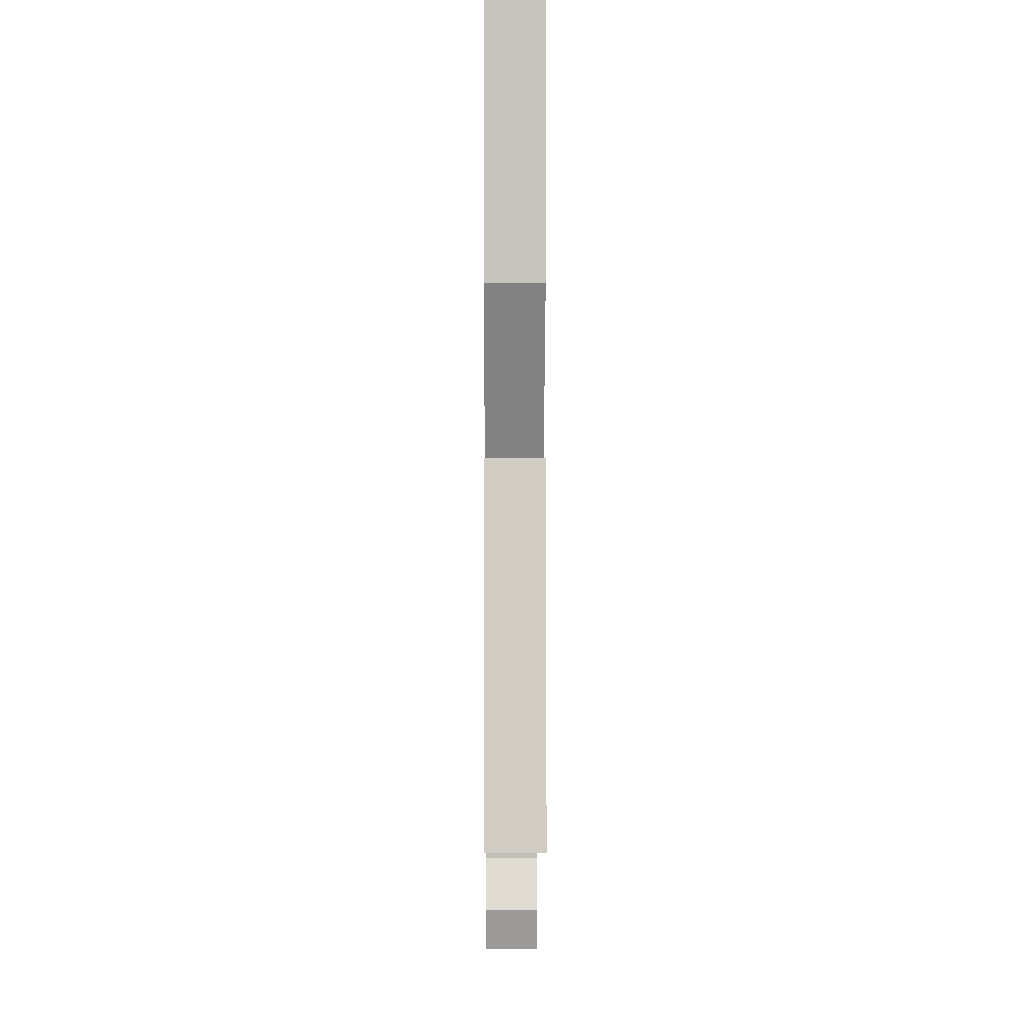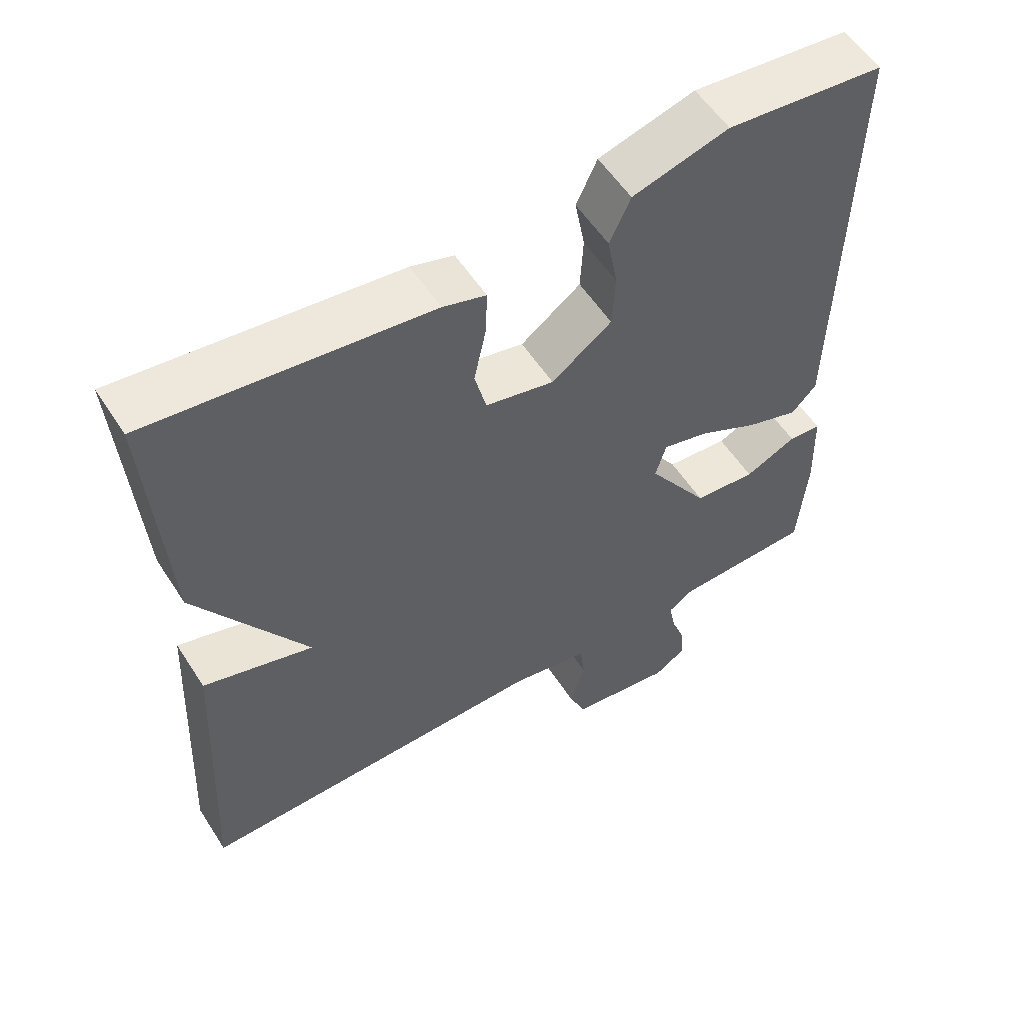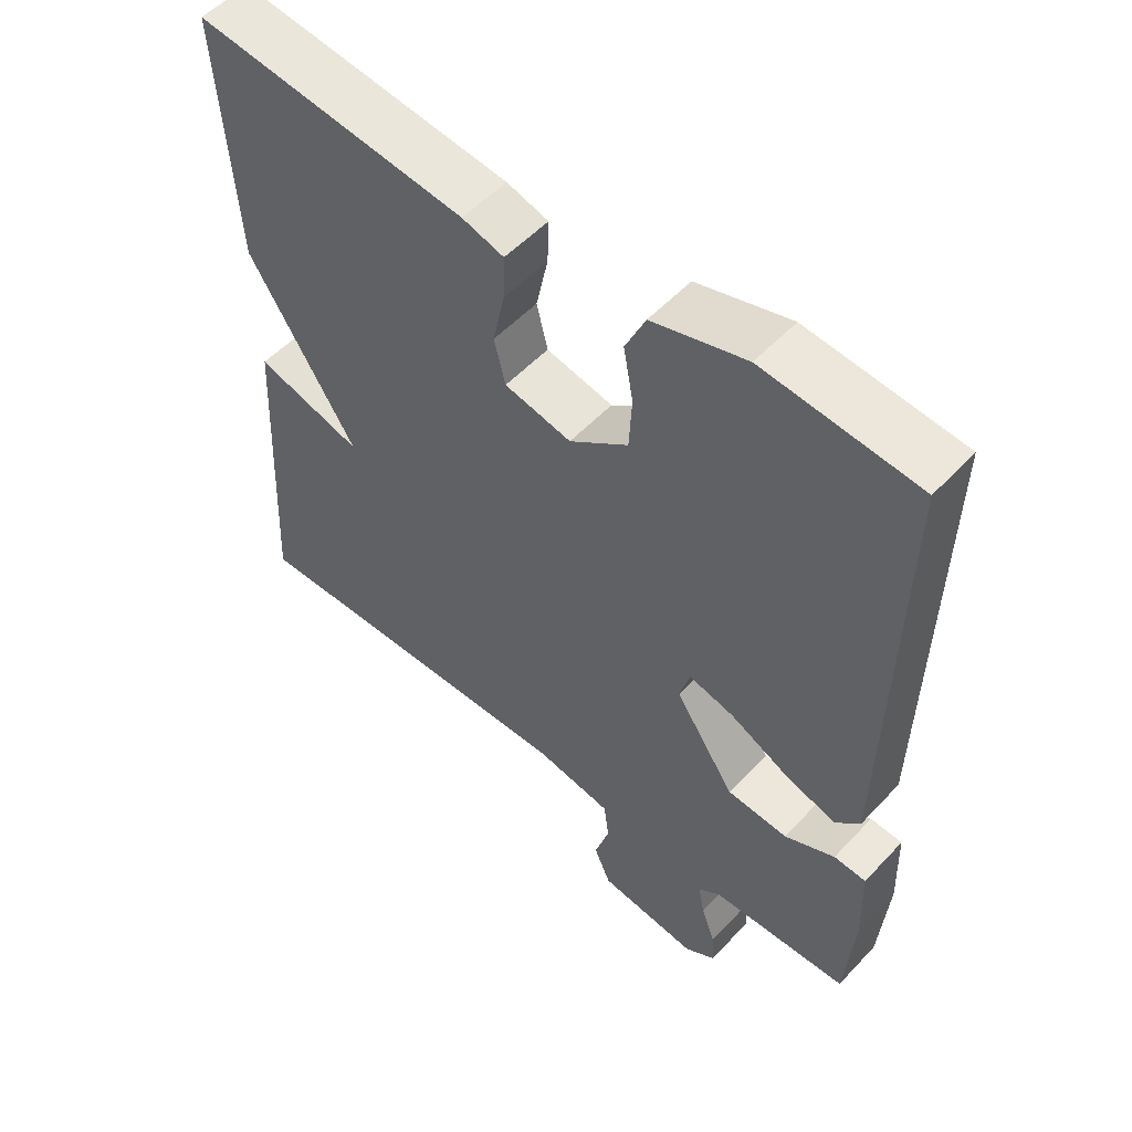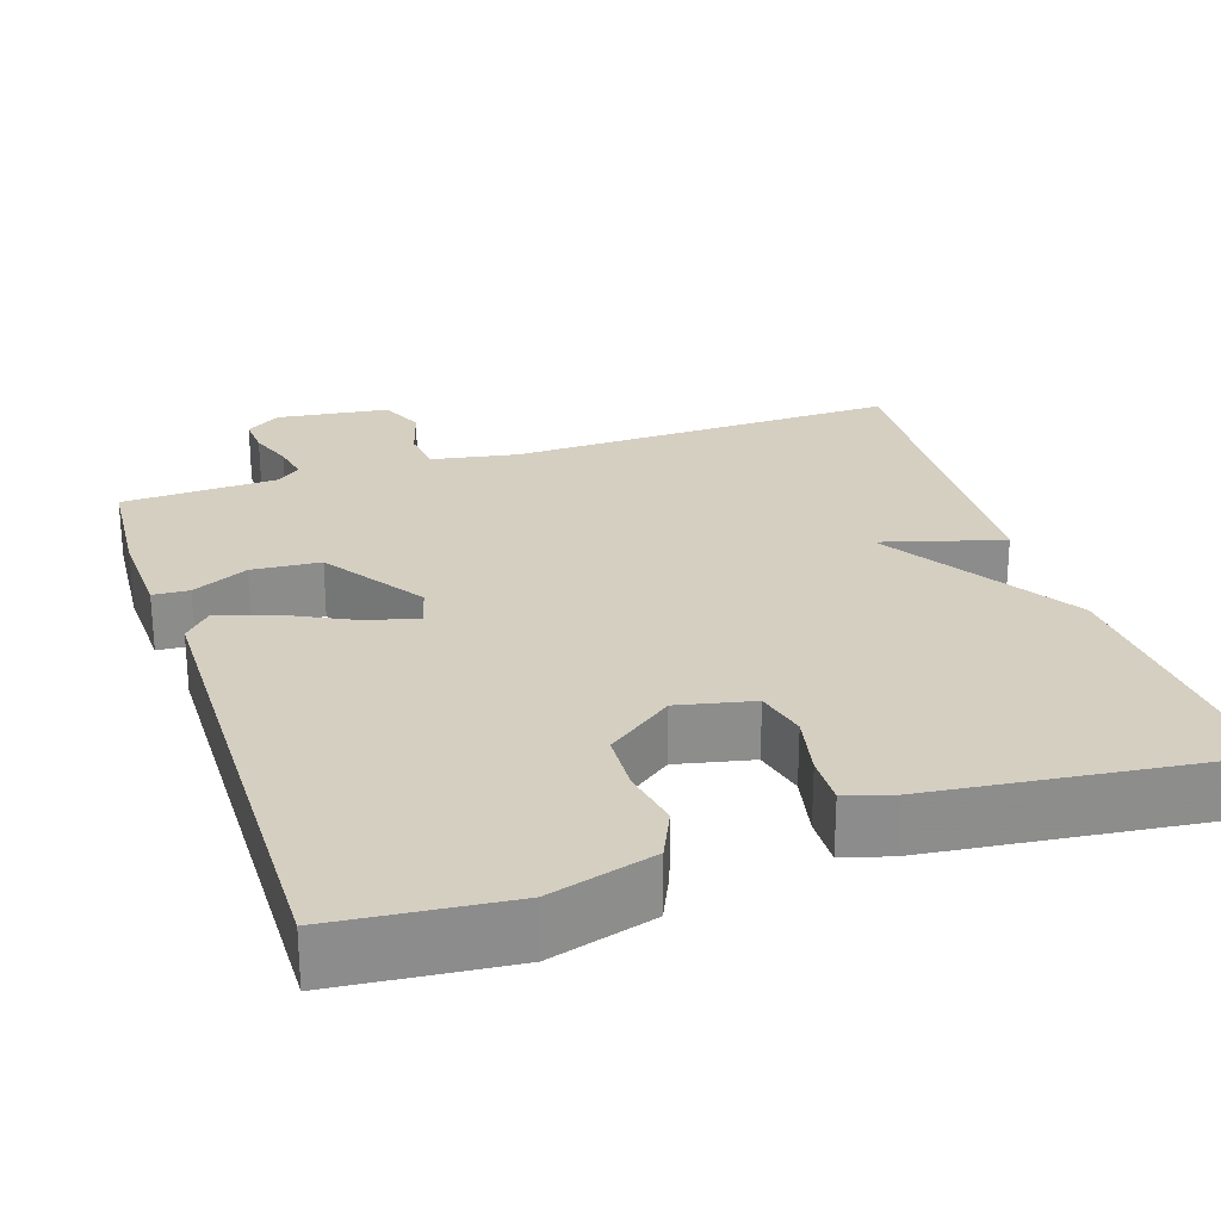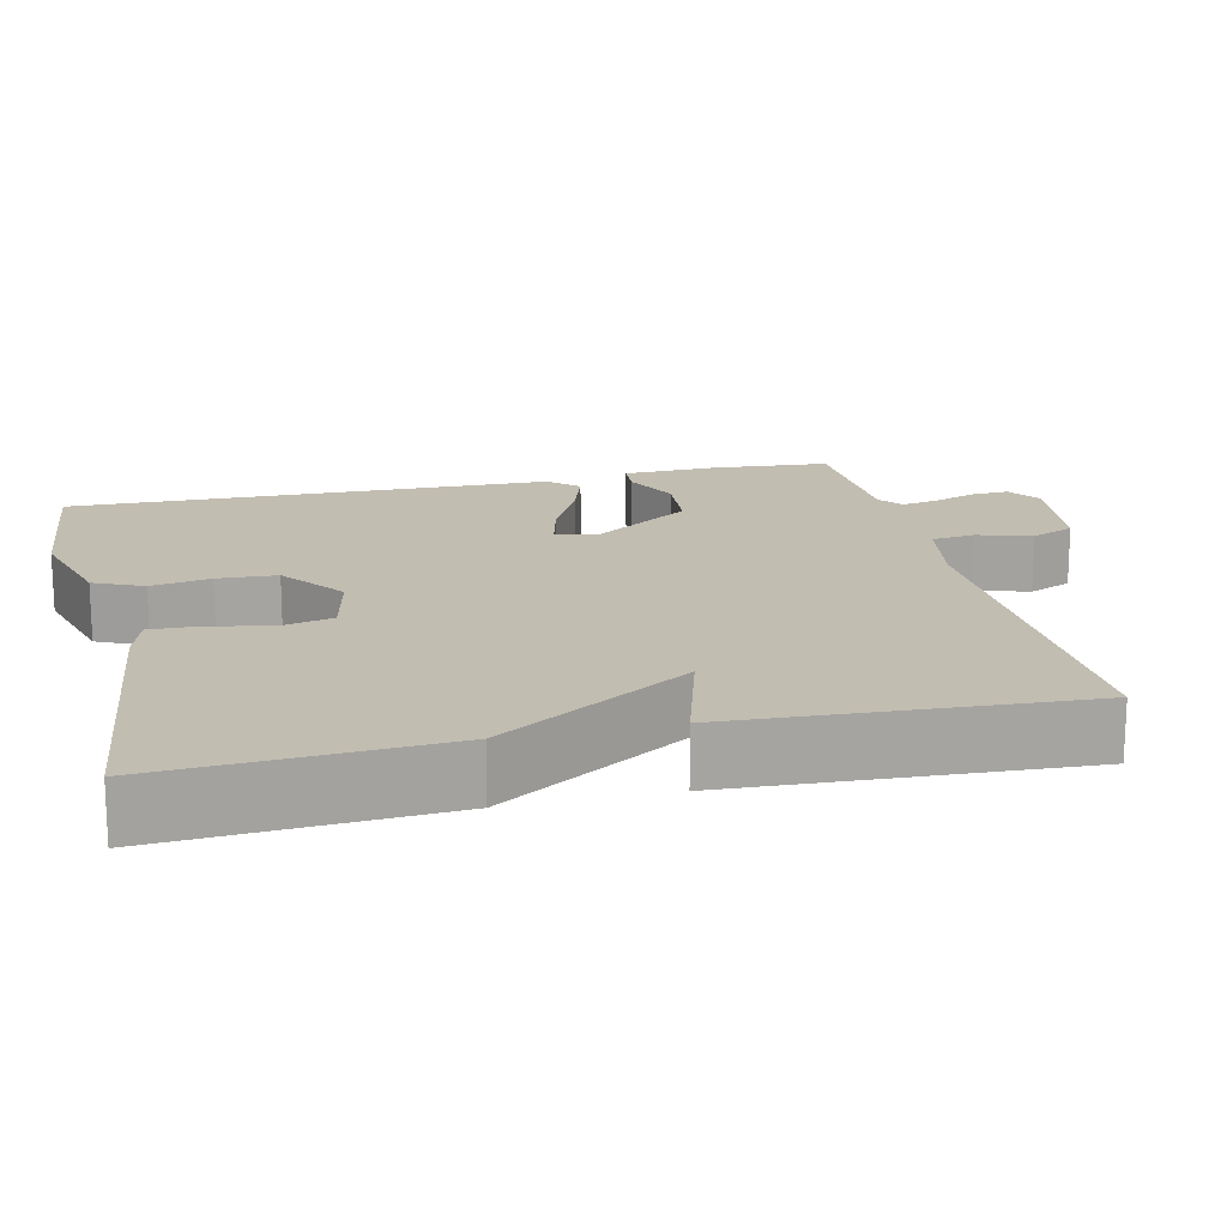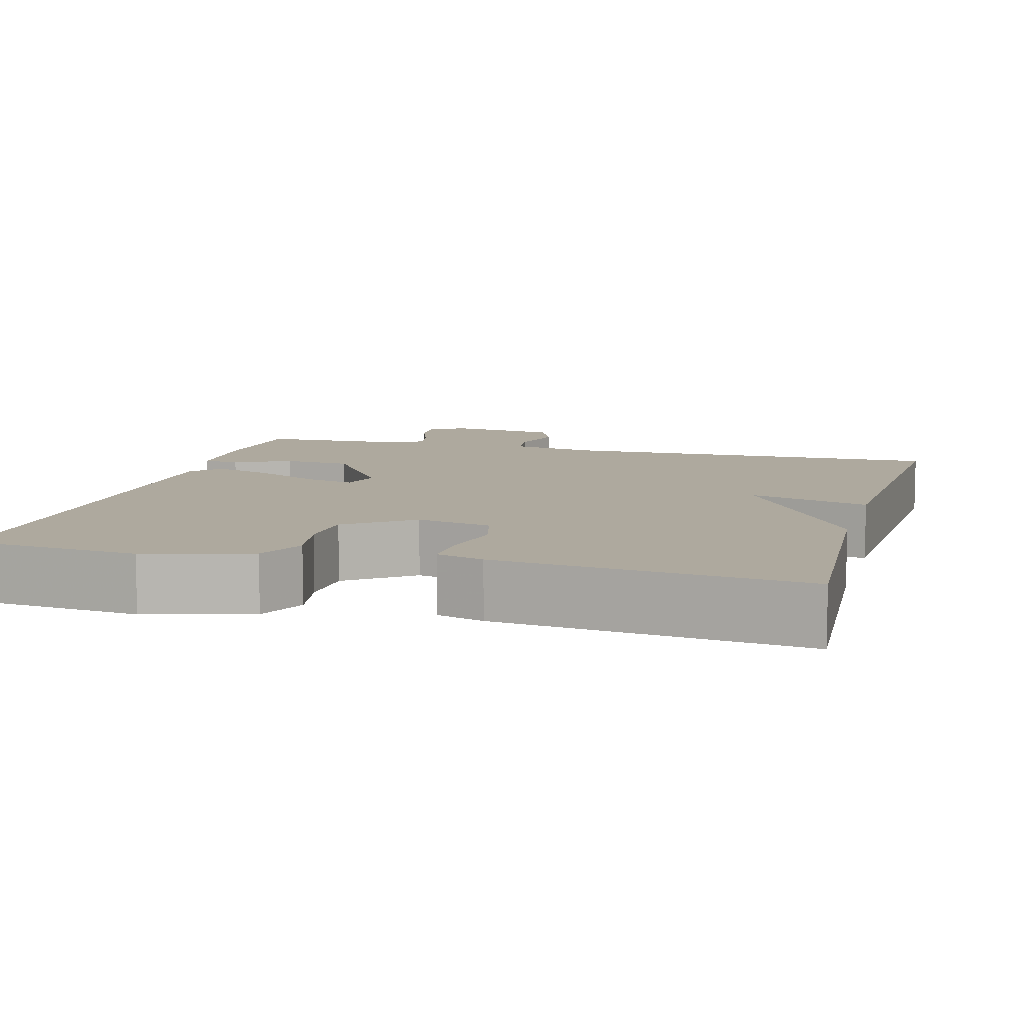
<metadata>
{"format":"obj","ext":"obj","renderer":"f3d","projection":"perspective","resolution":1024,"background":"white","views":[{"elev":-2.9,"azim":89.6,"up":"+Z"},{"elev":56.1,"azim":147.6,"up":"+Z"},{"elev":53.6,"azim":-138.2,"up":"+Z"},{"elev":25.9,"azim":-18.4,"up":"+Y"},{"elev":16.9,"azim":76.9,"up":"+Y"},{"elev":9.0,"azim":15.2,"up":"+Y"}]}
</metadata>
<code>
v 0.5 0.07 0.5
v 0.477 0.07 0.142
v 0.323 0.07 -0.103
v 0.477 0.07 -0.058
v 0.5 0.07 -0.5
v 0.004 0.07 -0.491
v -0.106 0.07 -0.511
v -0.113 0.07 -0.567
v -0.092 0.07 -0.636
v -0.116 0.07 -0.692
v -0.259 0.07 -0.711
v -0.303 0.07 -0.682
v -0.3 0.07 -0.633
v -0.28 0.07 -0.578
v -0.271 0.07 -0.531
v -0.302 0.07 -0.507
v -0.5 0.07 -0.5
v -0.512 0.07 -0.348
v -0.508 0.07 -0.228
v -0.462 0.07 -0.225
v -0.39 0.07 -0.259
v -0.303 0.07 -0.252
v -0.217 0.07 -0.124
v -0.232 0.07 -0.073
v -0.296 0.07 -0.089
v -0.38 0.07 -0.131
v -0.454 0.07 -0.155
v -0.489 0.07 -0.118
v -0.5 0.07 0.5
v -0.28 0.07 0.522
v -0.146 0.07 0.484
v -0.117 0.07 0.421
v -0.131 0.07 0.345
v -0.127 0.07 0.269
v -0.043 0.07 0.207
v 0.053 0.07 0.228
v 0.069 0.07 0.293
v 0.052 0.07 0.373
v 0.05 0.07 0.436
v 0.11 0.07 0.454
v 0.5 0 0.5
v 0.477 0 0.142
v 0.323 0 -0.103
v 0.477 0 -0.058
v 0.5 0 -0.5
v 0.004 0 -0.491
v -0.106 0 -0.511
v -0.113 0 -0.567
v -0.092 0 -0.636
v -0.116 0 -0.692
v -0.259 0 -0.711
v -0.303 0 -0.682
v -0.3 0 -0.633
v -0.28 0 -0.578
v -0.271 0 -0.531
v -0.302 0 -0.507
v -0.5 0 -0.5
v -0.512 0 -0.348
v -0.508 0 -0.228
v -0.462 0 -0.225
v -0.39 0 -0.259
v -0.303 0 -0.252
v -0.217 0 -0.124
v -0.232 0 -0.073
v -0.296 0 -0.089
v -0.38 0 -0.131
v -0.454 0 -0.155
v -0.489 0 -0.118
v -0.5 0 0.5
v -0.28 0 0.522
v -0.146 0 0.484
v -0.117 0 0.421
v -0.131 0 0.345
v -0.127 0 0.269
v -0.043 0 0.207
v 0.053 0 0.228
v 0.069 0 0.293
v 0.052 0 0.373
v 0.05 0 0.436
v 0.11 0 0.454
f 1 2 3
f 40 1 3
f 39 40 3
f 38 39 3
f 37 38 3
f 36 37 3
f 35 36 3
f 34 35 3
f 31 32 33
f 30 31 33
f 29 30 33
f 28 29 33
f 27 28 33
f 26 27 33
f 25 26 33
f 24 25 33 34
f 23 24 34 3
f 19 20 21
f 18 19 21
f 17 18 21
f 16 17 21
f 15 16 21 22
f 12 13 14
f 11 12 14
f 10 11 14
f 9 10 14
f 8 9 14
f 7 8 14 15
f 22 23 3
f 15 22 3
f 7 15 3
f 6 7 3
f 3 4 5 6
f 43 42 41
f 43 41 80
f 43 80 79
f 43 79 78
f 43 78 77
f 43 77 76
f 43 76 75
f 43 75 74
f 73 72 71
f 73 71 70
f 73 70 69
f 73 69 68
f 73 68 67
f 73 67 66
f 73 66 65
f 74 73 65 64
f 43 74 64 63
f 61 60 59
f 61 59 58
f 61 58 57
f 61 57 56
f 62 61 56 55
f 54 53 52
f 54 52 51
f 54 51 50
f 54 50 49
f 54 49 48
f 55 54 48 47
f 43 63 62
f 43 62 55
f 43 55 47
f 43 47 46
f 46 45 44 43
f 1 41 42 2
f 2 42 43 3
f 3 43 44 4
f 4 44 45 5
f 5 45 46 6
f 6 46 47 7
f 7 47 48 8
f 8 48 49 9
f 9 49 50 10
f 10 50 51 11
f 11 51 52 12
f 12 52 53 13
f 13 53 54 14
f 14 54 55 15
f 15 55 56 16
f 16 56 57 17
f 17 57 58 18
f 18 58 59 19
f 19 59 60 20
f 20 60 61 21
f 21 61 62 22
f 22 62 63 23
f 23 63 64 24
f 24 64 65 25
f 25 65 66 26
f 26 66 67 27
f 27 67 68 28
f 28 68 69 29
f 29 69 70 30
f 30 70 71 31
f 31 71 72 32
f 32 72 73 33
f 33 73 74 34
f 34 74 75 35
f 35 75 76 36
f 36 76 77 37
f 37 77 78 38
f 38 78 79 39
f 39 79 80 40
f 40 80 41 1

</code>
